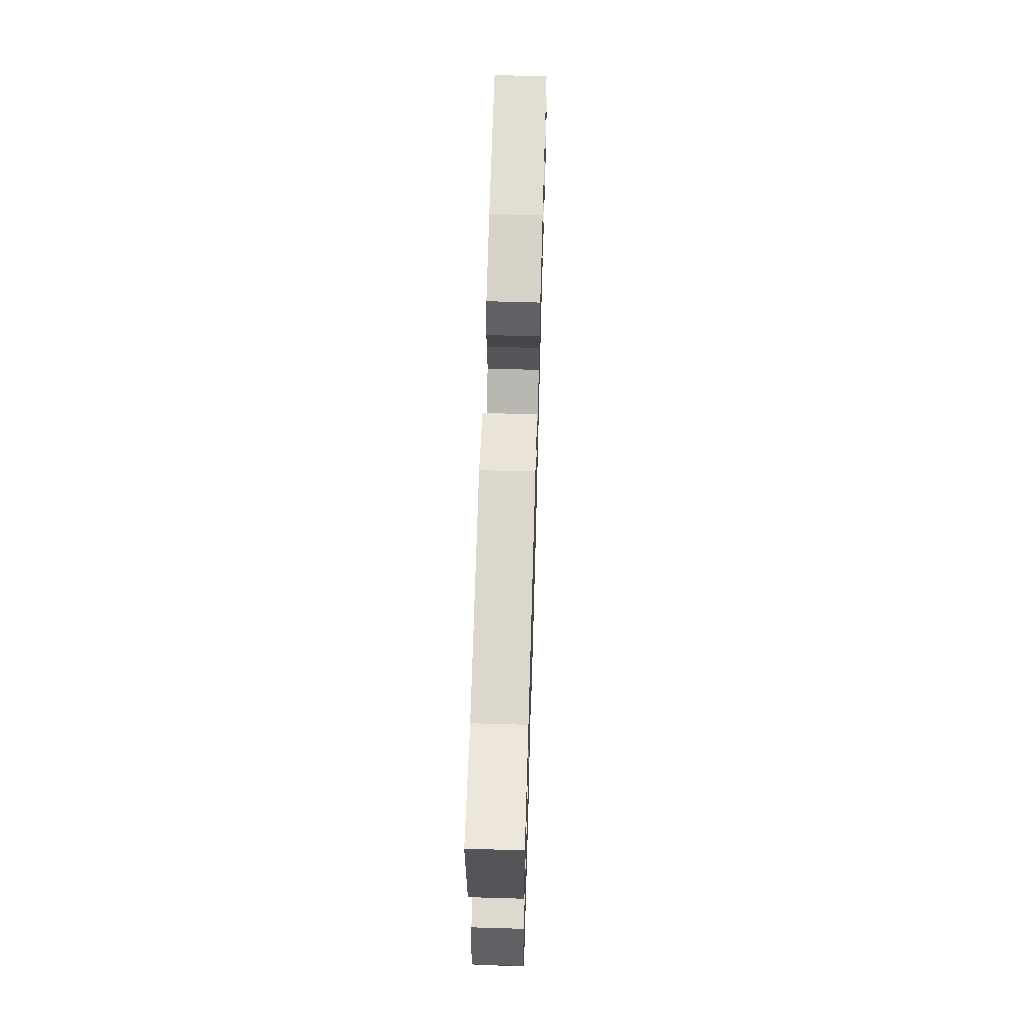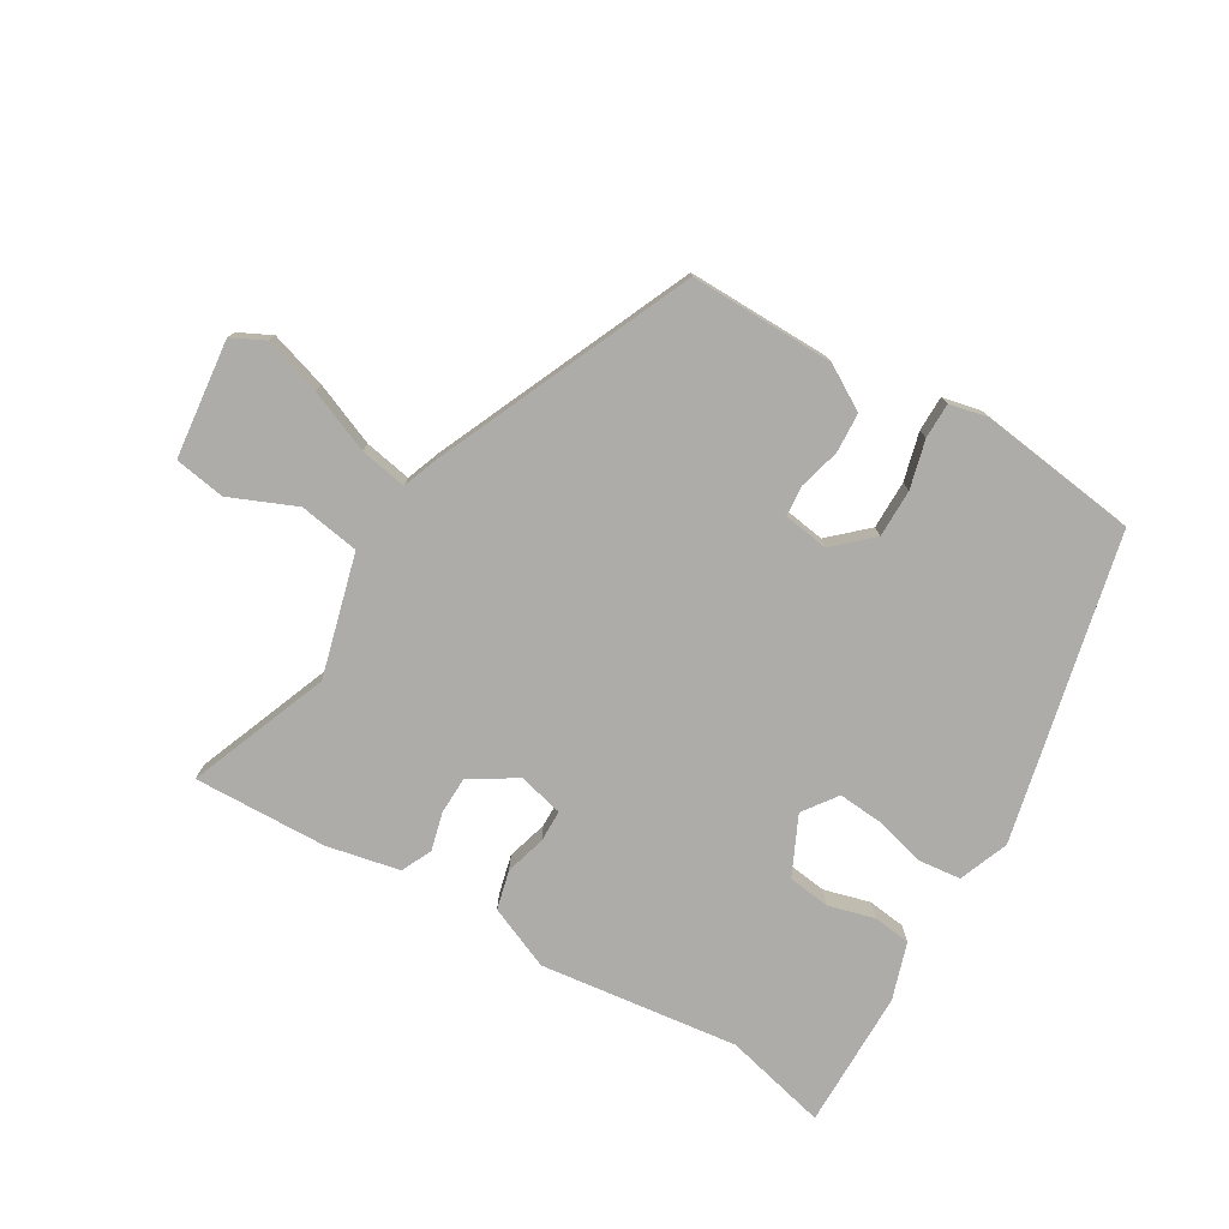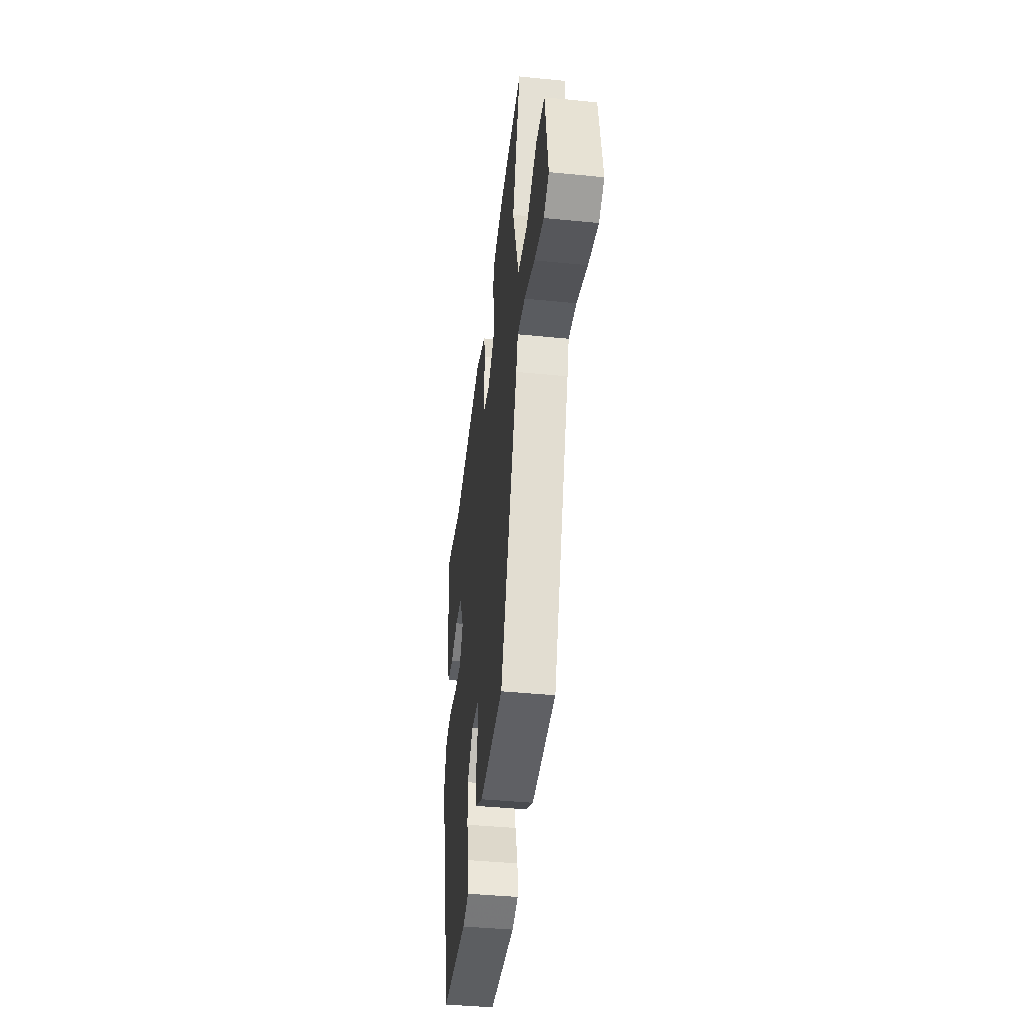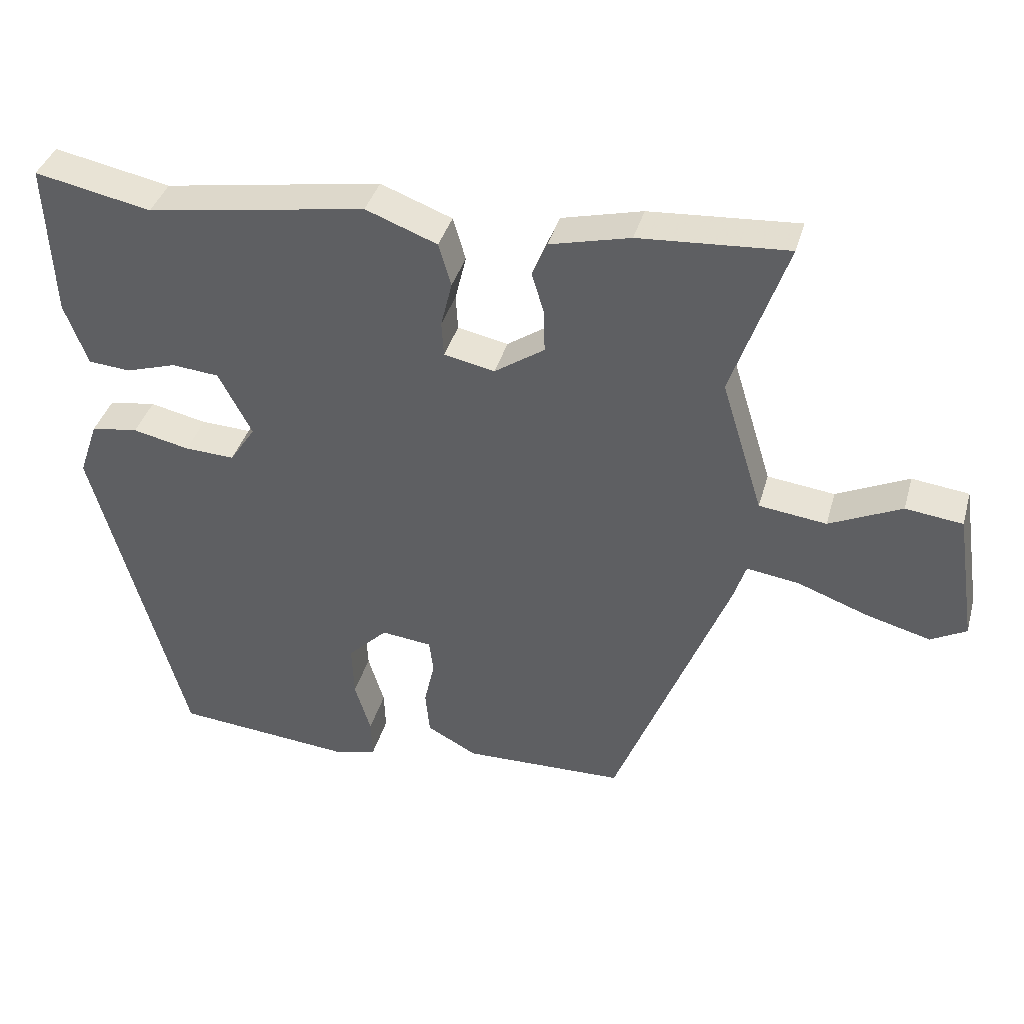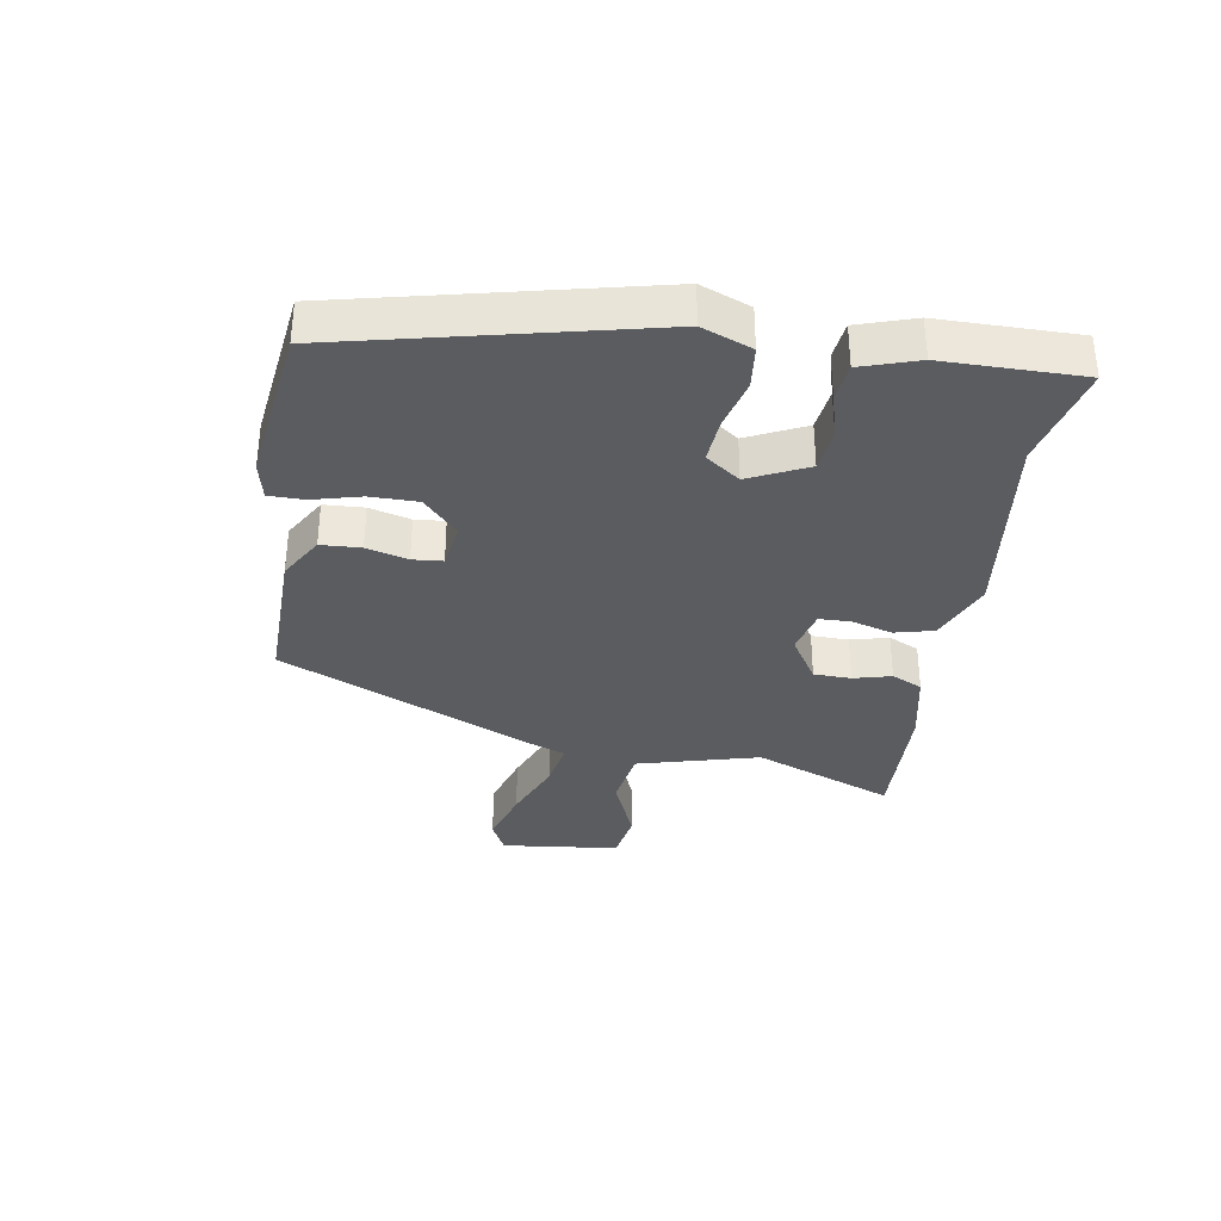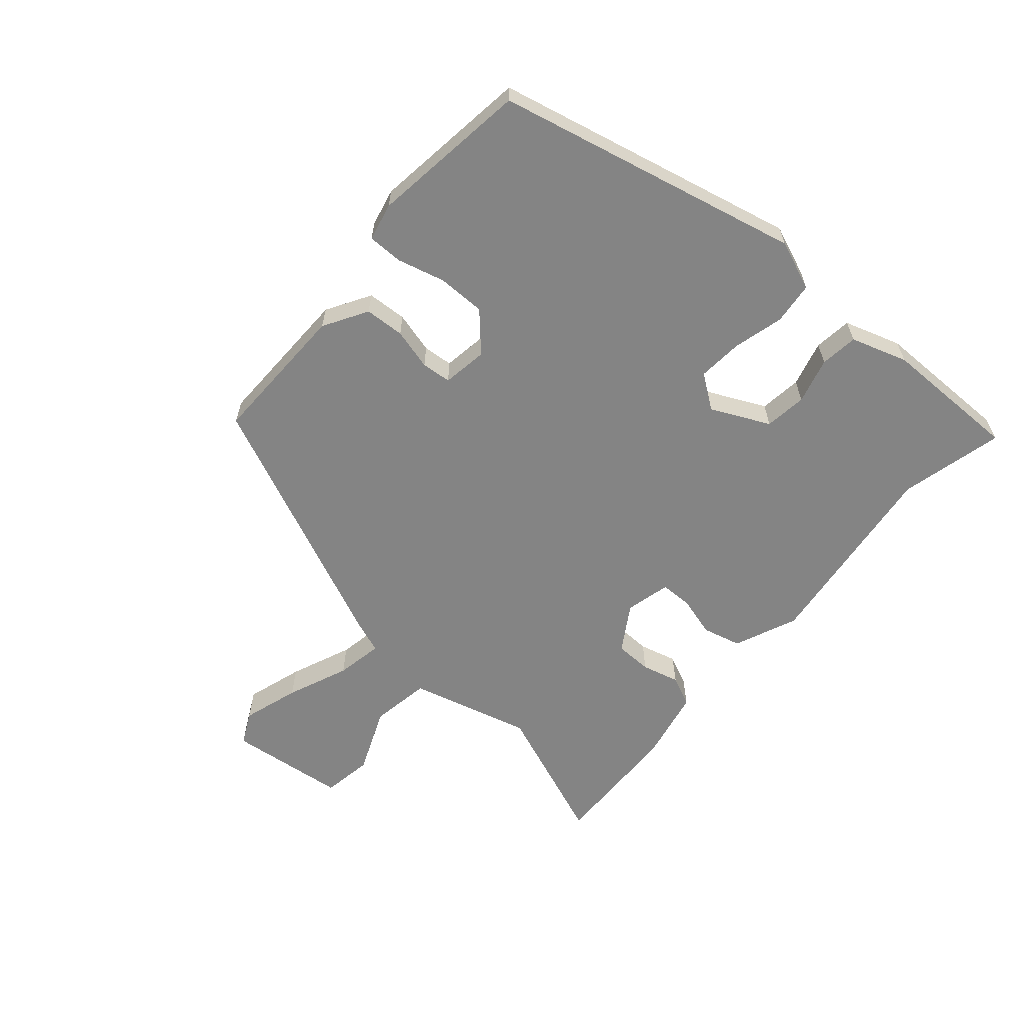
<metadata>
{"format":"obj","ext":"obj","renderer":"f3d","projection":"perspective","resolution":1024,"background":"white","views":[{"elev":63.4,"azim":-88.3,"up":"+Z"},{"elev":-77.0,"azim":147.1,"up":"+Y"},{"elev":-42.3,"azim":83.2,"up":"+Z"},{"elev":38.5,"azim":15.3,"up":"+Z"},{"elev":-34.4,"azim":-101.5,"up":"+Y"},{"elev":-61.4,"azim":-133.1,"up":"+Y"}]}
</metadata>
<code>
v -0.539 0.07 0.508
v -0.371 0.07 0.474
v -0.055 0.07 0.526
v 0.048 0.07 0.487
v 0.066 0.07 0.425
v 0.05 0.07 0.359
v 0.053 0.07 0.308
v 0.126 0.07 0.293
v 0.198 0.07 0.342
v 0.197 0.07 0.402
v 0.179 0.07 0.462
v 0.2 0.07 0.512
v 0.316 0.07 0.541
v 0.53 0.07 0.556
v 0.451 0.07 0.327
v 0.511 0.07 0.134
v 0.608 0.07 0.122
v 0.712 0.07 0.171
v 0.794 0.07 0.161
v 0.823 0.07 -0.028
v 0.772 0.07 -0.056
v 0.679 0.07 -0.031
v 0.578 0.07 0.006
v 0.502 0.07 0.017
v 0.484 0.07 -0.038
v 0.319 0.07 -0.456
v 0.087 0.07 -0.462
v 0.015 0.07 -0.423
v 0.009 0.07 -0.359
v 0.024 0.07 -0.292
v 0.018 0.07 -0.244
v -0.055 0.07 -0.236
v -0.112 0.07 -0.293
v -0.109 0.07 -0.37
v -0.086 0.07 -0.446
v -0.084 0.07 -0.503
v -0.144 0.07 -0.519
v -0.401 0.07 -0.496
v -0.533 0.07 -0.01
v -0.505 0.07 0.071
v -0.437 0.07 0.081
v -0.355 0.07 0.063
v -0.283 0.07 0.06
v -0.246 0.07 0.116
v -0.294 0.07 0.208
v -0.362 0.07 0.214
v -0.435 0.07 0.191
v -0.496 0.07 0.196
v -0.529 0.07 0.286
v -0.539 0 0.508
v -0.371 0 0.474
v -0.055 0 0.526
v 0.048 0 0.487
v 0.066 0 0.425
v 0.05 0 0.359
v 0.053 0 0.308
v 0.126 0 0.293
v 0.198 0 0.342
v 0.197 0 0.402
v 0.179 0 0.462
v 0.2 0 0.512
v 0.316 0 0.541
v 0.53 0 0.556
v 0.451 0 0.327
v 0.511 0 0.134
v 0.608 0 0.122
v 0.712 0 0.171
v 0.794 0 0.161
v 0.823 0 -0.028
v 0.772 0 -0.056
v 0.679 0 -0.031
v 0.578 0 0.006
v 0.502 0 0.017
v 0.484 0 -0.038
v 0.319 0 -0.456
v 0.087 0 -0.462
v 0.015 0 -0.423
v 0.009 0 -0.359
v 0.024 0 -0.292
v 0.018 0 -0.244
v -0.055 0 -0.236
v -0.112 0 -0.293
v -0.109 0 -0.37
v -0.086 0 -0.446
v -0.084 0 -0.503
v -0.144 0 -0.519
v -0.401 0 -0.496
v -0.533 0 -0.01
v -0.505 0 0.071
v -0.437 0 0.081
v -0.355 0 0.063
v -0.283 0 0.06
v -0.246 0 0.116
v -0.294 0 0.208
v -0.362 0 0.214
v -0.435 0 0.191
v -0.496 0 0.196
v -0.529 0 0.286
f 49 1 2
f 48 49 2
f 47 48 2
f 46 47 2
f 4 5 6
f 3 4 6
f 2 3 6
f 46 2 6
f 45 46 6
f 44 45 6 7
f 43 44 7 8
f 40 41 42
f 39 40 42
f 38 39 42
f 37 38 42
f 36 37 42
f 35 36 42
f 34 35 42
f 33 34 42 43
f 32 33 43 8
f 28 29 30
f 27 28 30
f 26 27 30
f 25 26 30
f 24 25 30
f 24 30 31
f 21 22 23
f 20 21 23
f 19 20 23
f 18 19 23
f 17 18 23
f 16 17 23 24
f 32 8 9
f 31 32 9
f 24 31 9
f 16 24 9
f 15 16 9
f 13 14 15
f 12 13 15
f 11 12 15
f 10 11 15
f 9 10 15
f 51 50 98
f 51 98 97
f 51 97 96
f 51 96 95
f 55 54 53
f 55 53 52
f 55 52 51
f 55 51 95
f 55 95 94
f 56 55 94 93
f 57 56 93 92
f 91 90 89
f 91 89 88
f 91 88 87
f 91 87 86
f 91 86 85
f 91 85 84
f 91 84 83
f 92 91 83 82
f 57 92 82 81
f 79 78 77
f 79 77 76
f 79 76 75
f 79 75 74
f 79 74 73
f 80 79 73
f 72 71 70
f 72 70 69
f 72 69 68
f 72 68 67
f 72 67 66
f 73 72 66 65
f 58 57 81
f 58 81 80
f 58 80 73
f 58 73 65
f 58 65 64
f 64 63 62
f 64 62 61
f 64 61 60
f 64 60 59
f 64 59 58
f 1 50 51 2
f 2 51 52 3
f 3 52 53 4
f 4 53 54 5
f 5 54 55 6
f 6 55 56 7
f 7 56 57 8
f 8 57 58 9
f 9 58 59 10
f 10 59 60 11
f 11 60 61 12
f 12 61 62 13
f 13 62 63 14
f 14 63 64 15
f 15 64 65 16
f 16 65 66 17
f 17 66 67 18
f 18 67 68 19
f 19 68 69 20
f 20 69 70 21
f 21 70 71 22
f 22 71 72 23
f 23 72 73 24
f 24 73 74 25
f 25 74 75 26
f 26 75 76 27
f 27 76 77 28
f 28 77 78 29
f 29 78 79 30
f 30 79 80 31
f 31 80 81 32
f 32 81 82 33
f 33 82 83 34
f 34 83 84 35
f 35 84 85 36
f 36 85 86 37
f 37 86 87 38
f 38 87 88 39
f 39 88 89 40
f 40 89 90 41
f 41 90 91 42
f 42 91 92 43
f 43 92 93 44
f 44 93 94 45
f 45 94 95 46
f 46 95 96 47
f 47 96 97 48
f 48 97 98 49
f 49 98 50 1

</code>
